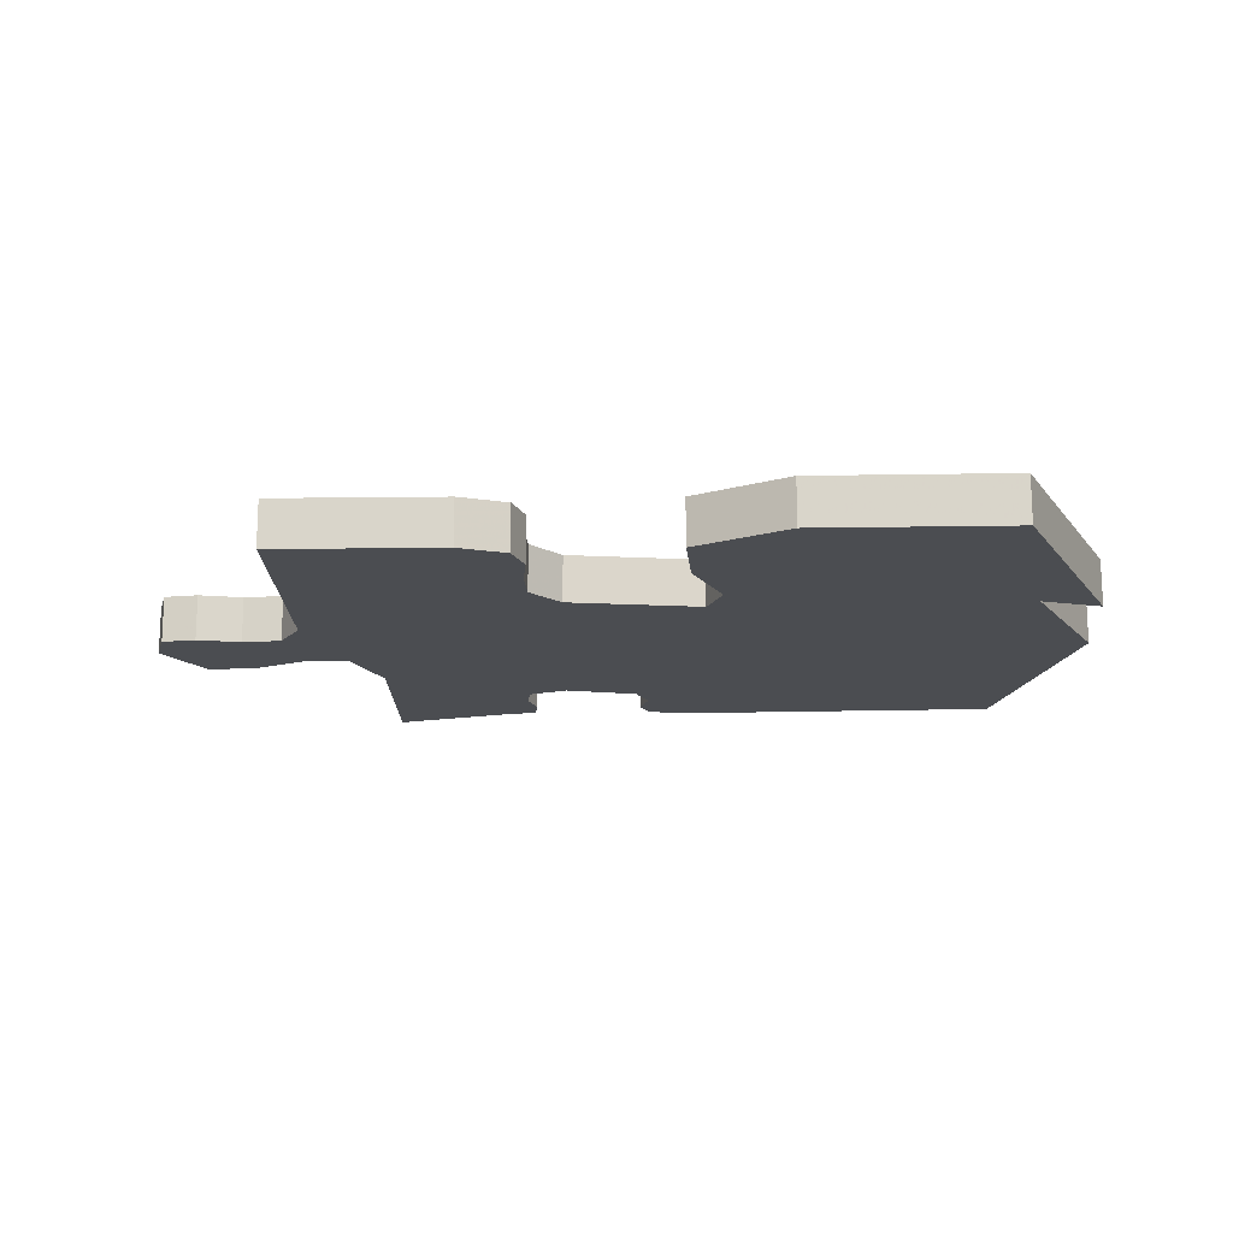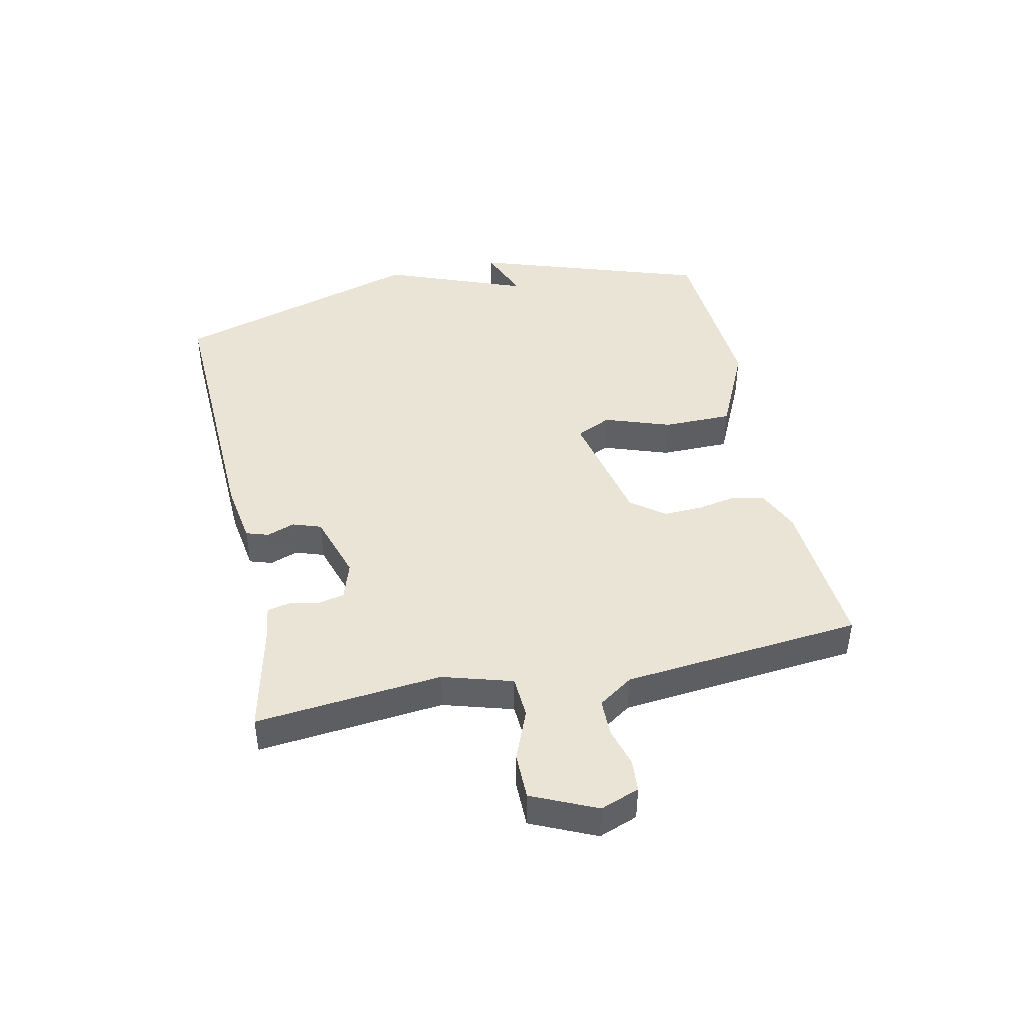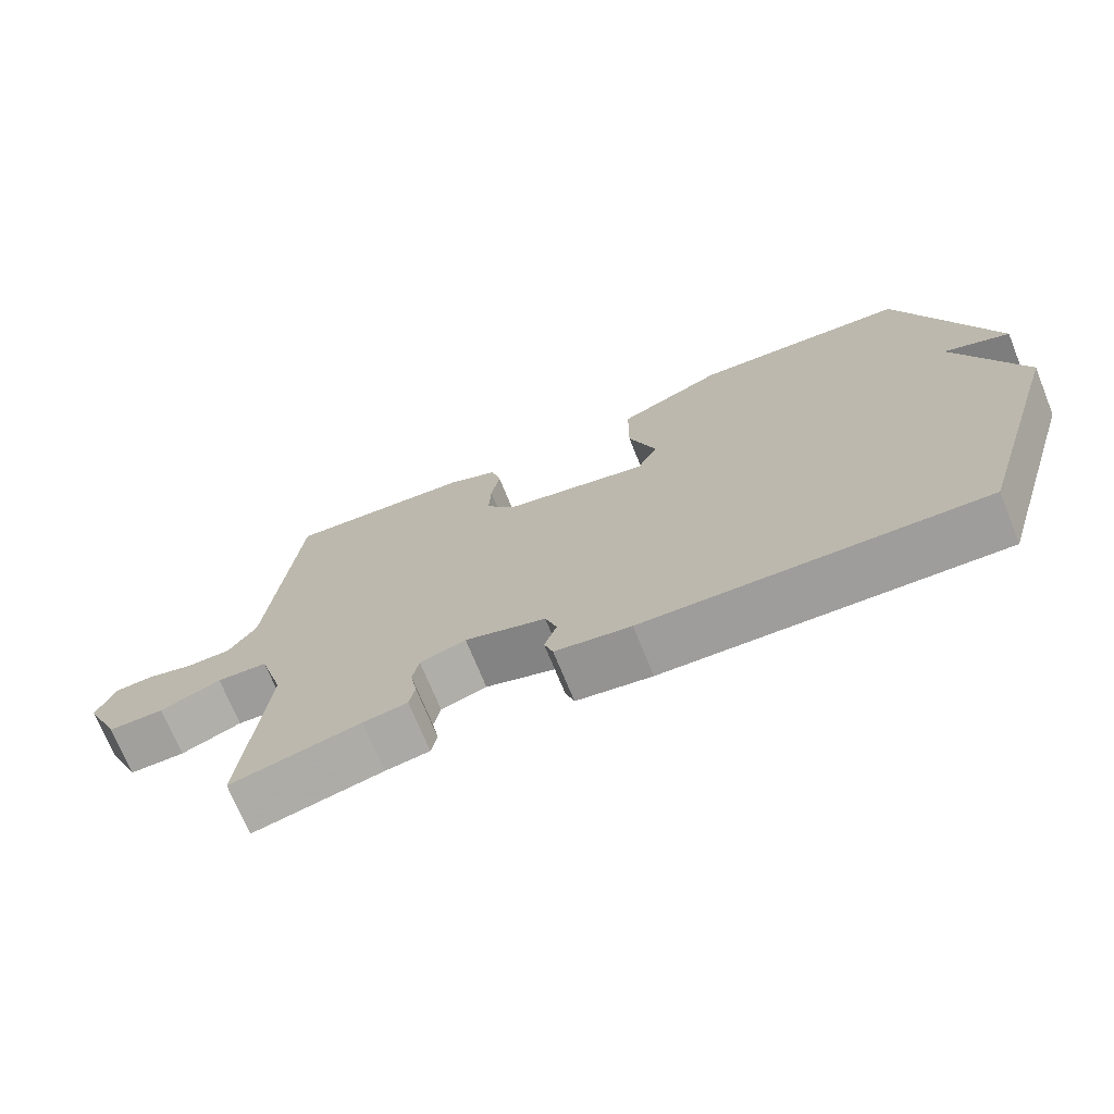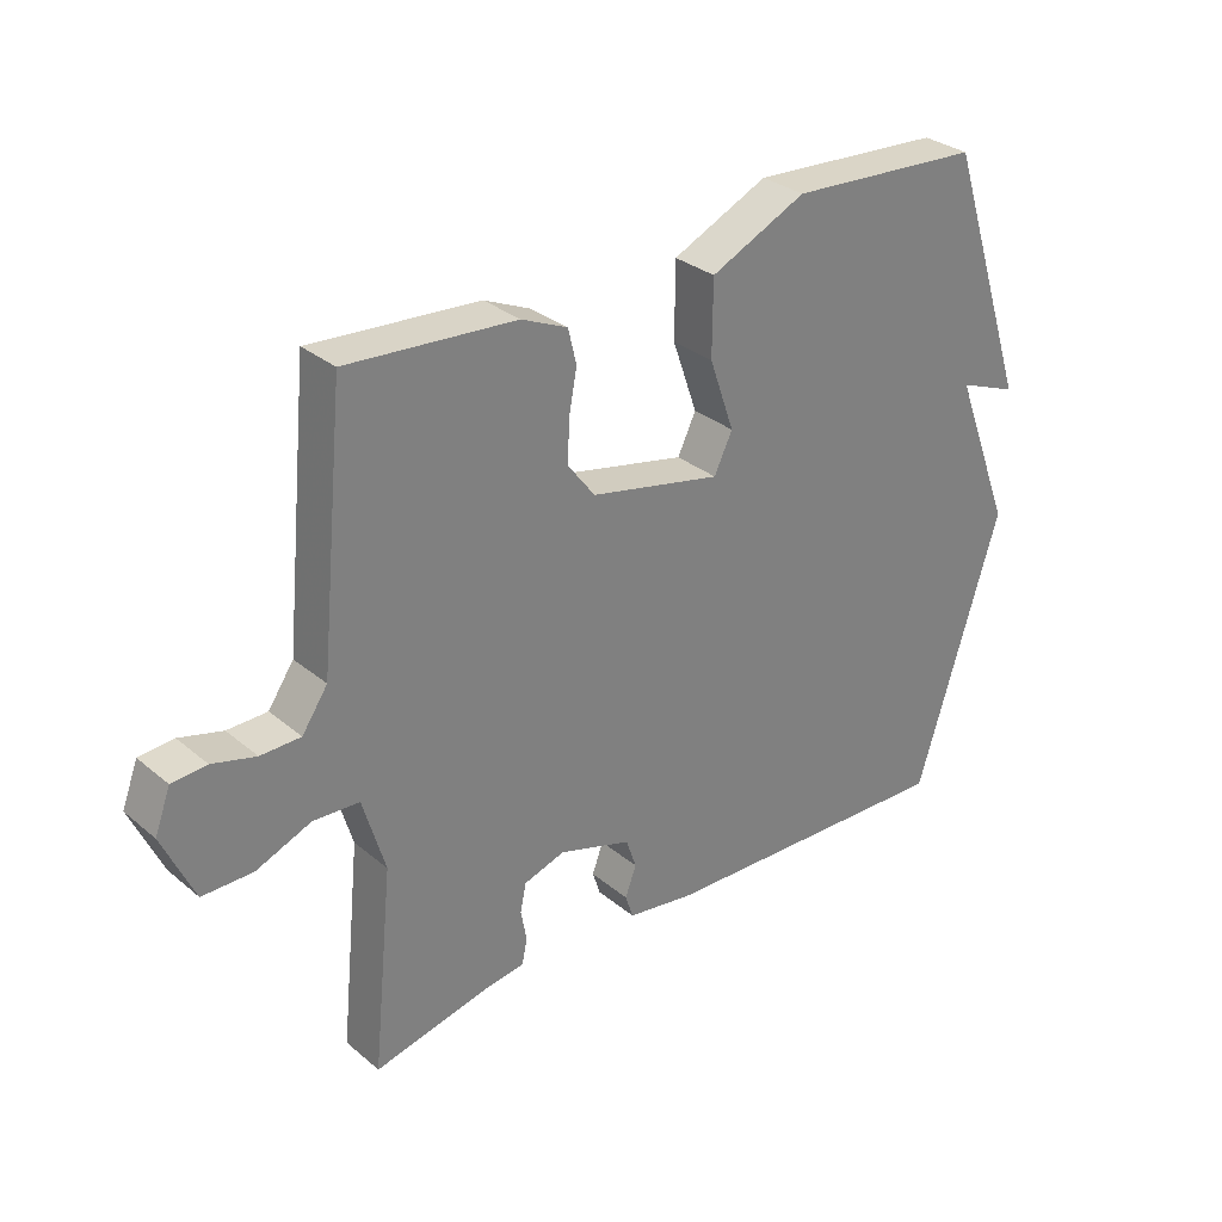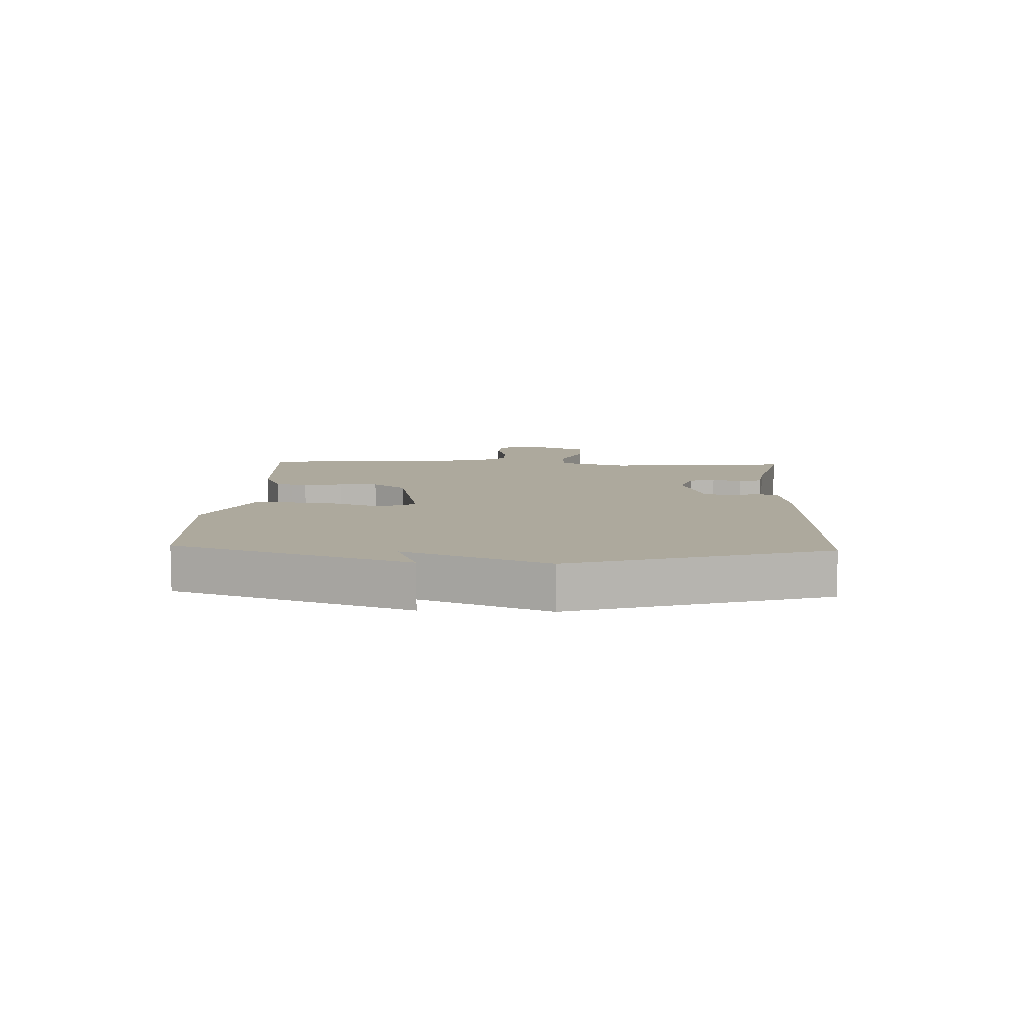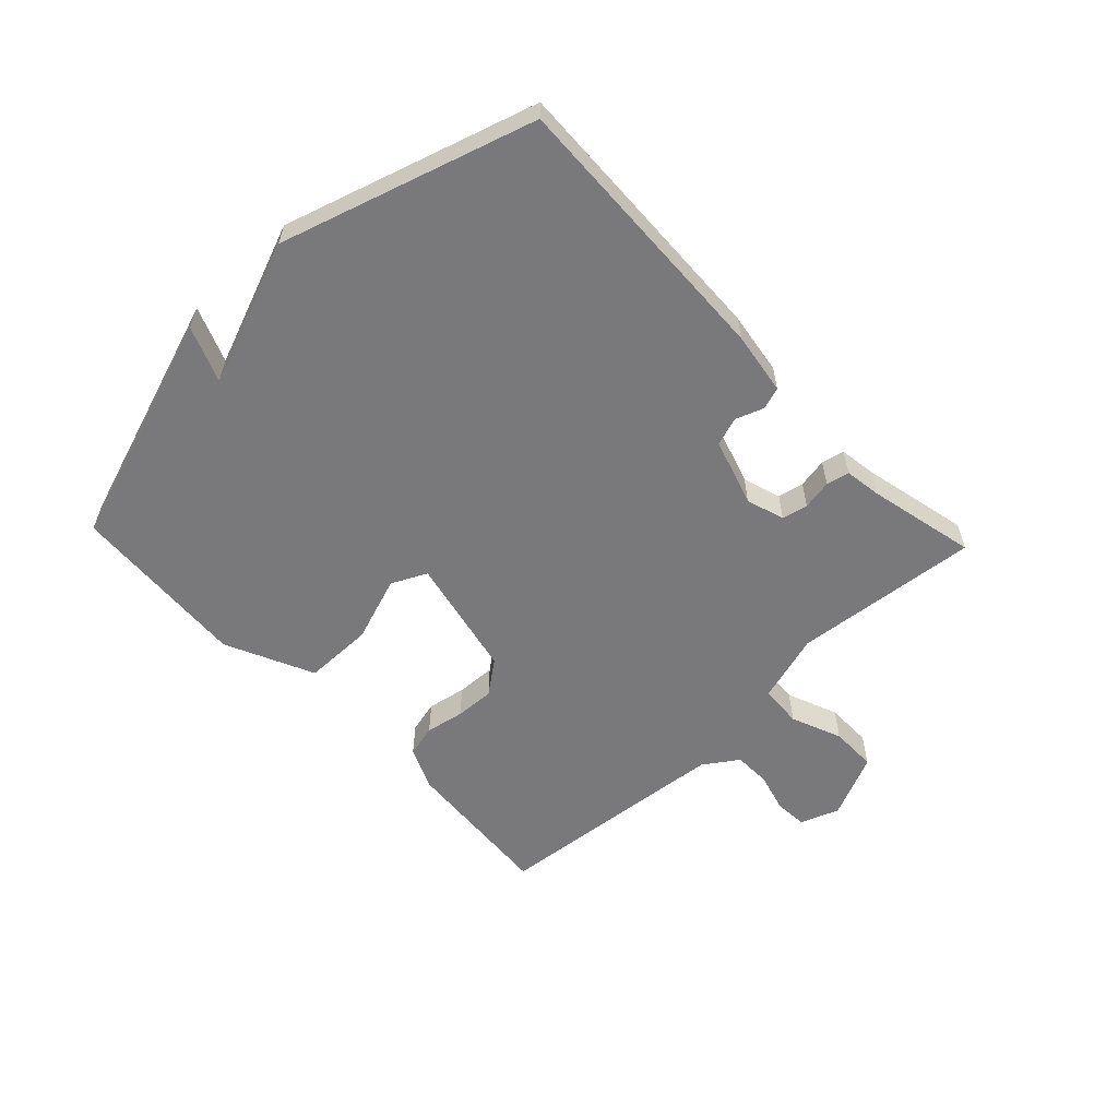
<metadata>
{"format":"obj","ext":"obj","renderer":"f3d","projection":"perspective","resolution":1024,"background":"white","views":[{"elev":-15.8,"azim":5.7,"up":"+Y"},{"elev":43.6,"azim":-102.1,"up":"+Y"},{"elev":-71.7,"azim":22.1,"up":"+Z"},{"elev":30.9,"azim":-40.3,"up":"+Z"},{"elev":8.8,"azim":92.5,"up":"+Y"},{"elev":-57.9,"azim":133.5,"up":"+Y"}]}
</metadata>
<code>
v -0.5 0.07 0.5
v -0.243 0.07 0.481
v -0.173 0.07 0.45
v -0.16 0.07 0.397
v -0.172 0.07 0.333
v -0.175 0.07 0.268
v -0.133 0.07 0.213
v 0.067 0.07 0.17
v 0.095 0.07 0.228
v 0.057 0.07 0.337
v 0.058 0.07 0.451
v 0.204 0.07 0.519
v 0.5 0.07 0.5
v 0.628 0.07 0.116
v 0.537 0.07 0.152
v 0.628 0.07 -0.084
v 0.5 0.07 -0.5
v 0.036 0.07 -0.482
v -0.068 0.07 -0.466
v -0.08 0.07 -0.429
v -0.063 0.07 -0.383
v -0.079 0.07 -0.336
v -0.19 0.07 -0.301
v -0.253 0.07 -0.321
v -0.262 0.07 -0.364
v -0.253 0.07 -0.413
v -0.261 0.07 -0.451
v -0.322 0.07 -0.46
v -0.5 0.07 -0.5
v -0.469 0.07 -0.193
v -0.503 0.07 -0.078
v -0.573 0.07 -0.074
v -0.657 0.07 -0.108
v -0.734 0.07 -0.108
v -0.782 0.07 -0.002
v -0.758 0.07 0.062
v -0.705 0.07 0.066
v -0.639 0.07 0.048
v -0.578 0.07 0.049
v -0.539 0.07 0.106
v -0.5 0 0.5
v -0.243 0 0.481
v -0.173 0 0.45
v -0.16 0 0.397
v -0.172 0 0.333
v -0.175 0 0.268
v -0.133 0 0.213
v 0.067 0 0.17
v 0.095 0 0.228
v 0.057 0 0.337
v 0.058 0 0.451
v 0.204 0 0.519
v 0.5 0 0.5
v 0.628 0 0.116
v 0.537 0 0.152
v 0.628 0 -0.084
v 0.5 0 -0.5
v 0.036 0 -0.482
v -0.068 0 -0.466
v -0.08 0 -0.429
v -0.063 0 -0.383
v -0.079 0 -0.336
v -0.19 0 -0.301
v -0.253 0 -0.321
v -0.262 0 -0.364
v -0.253 0 -0.413
v -0.261 0 -0.451
v -0.322 0 -0.46
v -0.5 0 -0.5
v -0.469 0 -0.193
v -0.503 0 -0.078
v -0.573 0 -0.074
v -0.657 0 -0.108
v -0.734 0 -0.108
v -0.782 0 -0.002
v -0.758 0 0.062
v -0.705 0 0.066
v -0.639 0 0.048
v -0.578 0 0.049
v -0.539 0 0.106
f 36 37 38
f 35 36 38
f 34 35 38
f 33 34 38
f 32 33 38
f 31 32 38 39
f 28 29 30
f 28 30 31
f 27 28 31
f 26 27 31
f 25 26 31
f 31 39 40
f 25 31 40
f 24 25 40
f 19 20 21
f 18 19 21
f 17 18 21
f 16 17 21
f 15 16 21
f 15 21 22
f 13 14 15
f 12 13 15
f 11 12 15
f 9 10 11 15
f 8 9 15 22
f 7 8 22 23
f 3 4 5
f 2 3 5
f 1 2 5
f 40 1 5
f 40 5 6
f 23 24 40
f 7 23 40
f 6 7 40
f 78 77 76
f 78 76 75
f 78 75 74
f 78 74 73
f 78 73 72
f 79 78 72 71
f 70 69 68
f 71 70 68
f 71 68 67
f 71 67 66
f 71 66 65
f 80 79 71
f 80 71 65
f 80 65 64
f 61 60 59
f 61 59 58
f 61 58 57
f 61 57 56
f 61 56 55
f 62 61 55
f 55 54 53
f 55 53 52
f 55 52 51
f 55 51 50 49
f 62 55 49 48
f 63 62 48 47
f 45 44 43
f 45 43 42
f 45 42 41
f 45 41 80
f 46 45 80
f 80 64 63
f 80 63 47
f 80 47 46
f 1 41 42 2
f 2 42 43 3
f 3 43 44 4
f 4 44 45 5
f 5 45 46 6
f 6 46 47 7
f 7 47 48 8
f 8 48 49 9
f 9 49 50 10
f 10 50 51 11
f 11 51 52 12
f 12 52 53 13
f 13 53 54 14
f 14 54 55 15
f 15 55 56 16
f 16 56 57 17
f 17 57 58 18
f 18 58 59 19
f 19 59 60 20
f 20 60 61 21
f 21 61 62 22
f 22 62 63 23
f 23 63 64 24
f 24 64 65 25
f 25 65 66 26
f 26 66 67 27
f 27 67 68 28
f 28 68 69 29
f 29 69 70 30
f 30 70 71 31
f 31 71 72 32
f 32 72 73 33
f 33 73 74 34
f 34 74 75 35
f 35 75 76 36
f 36 76 77 37
f 37 77 78 38
f 38 78 79 39
f 39 79 80 40
f 40 80 41 1

</code>
